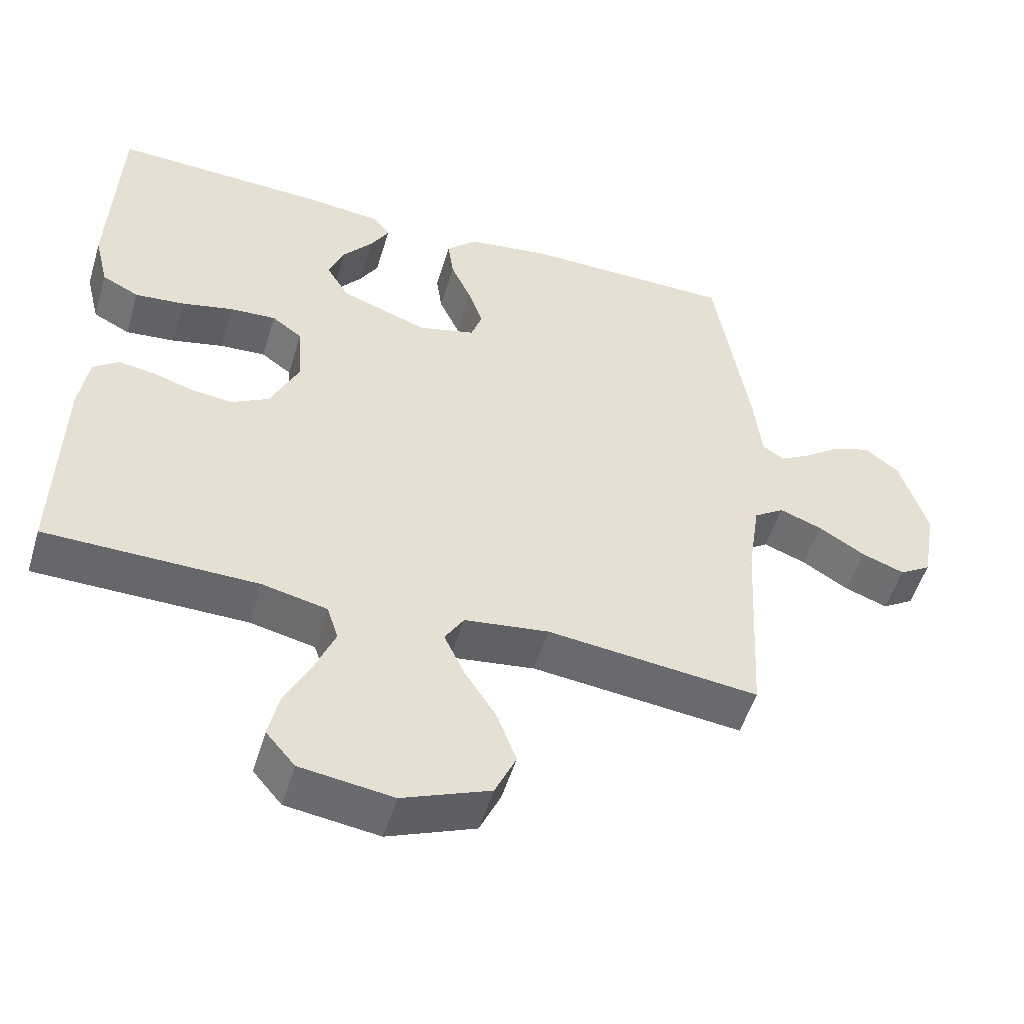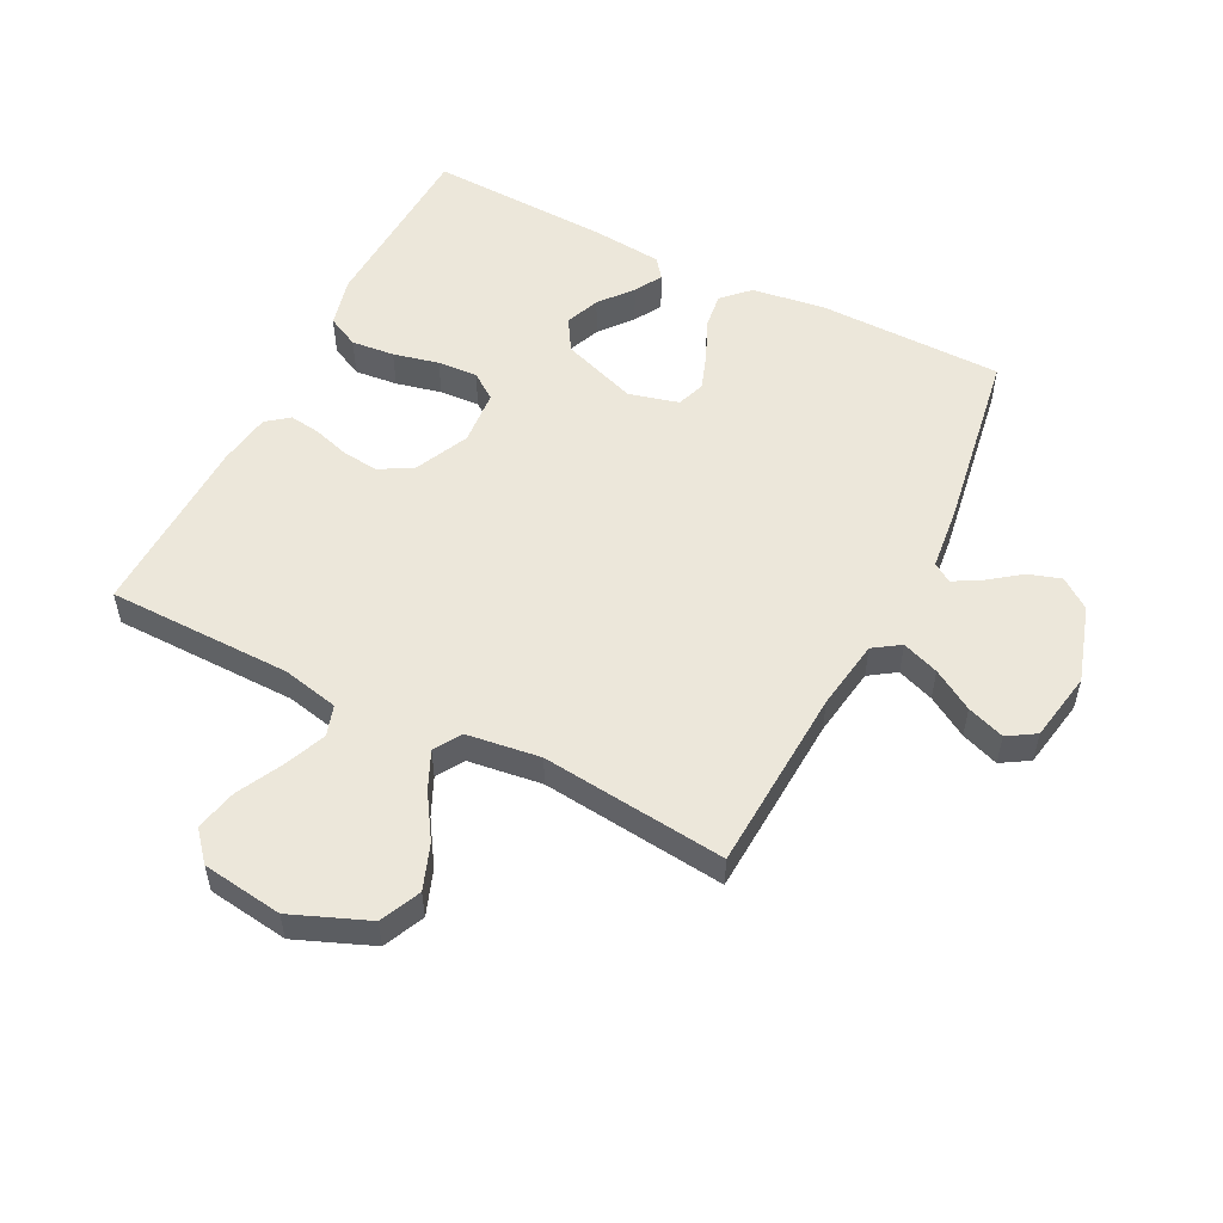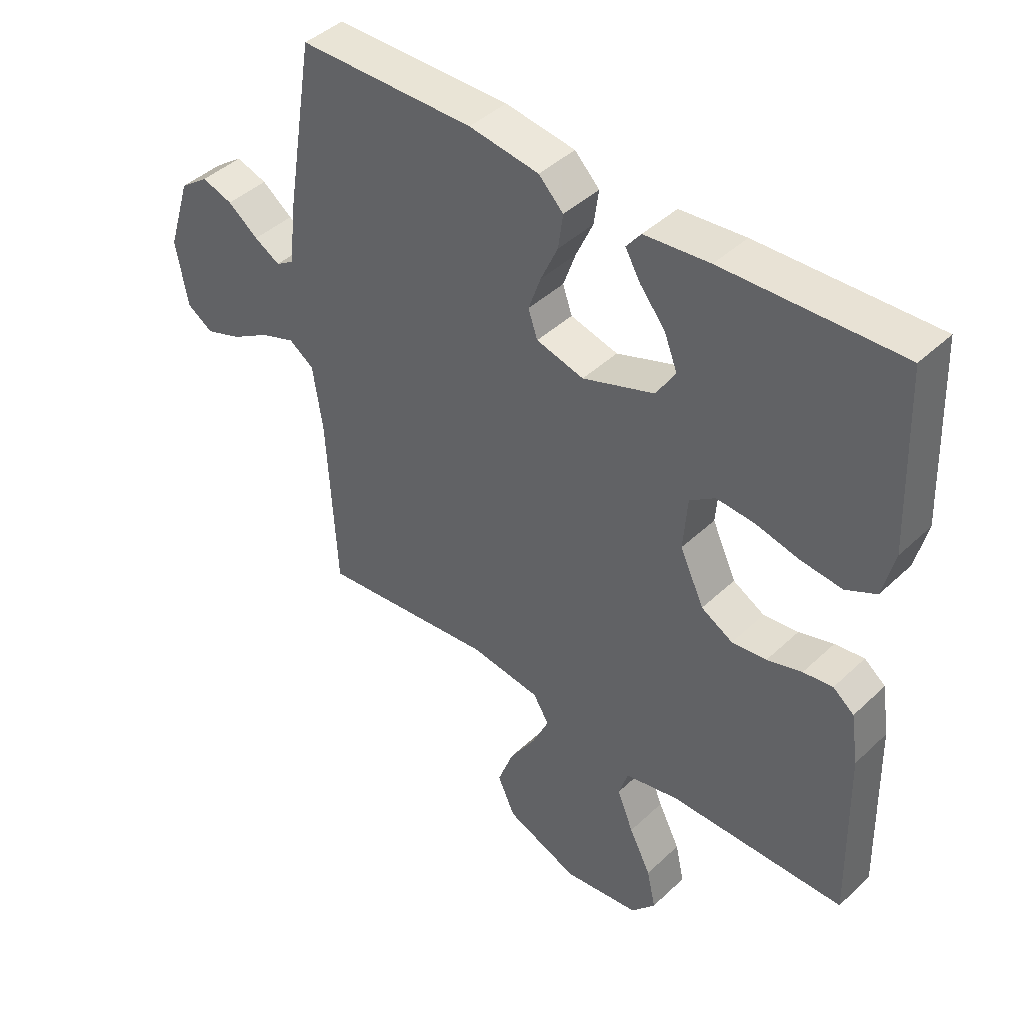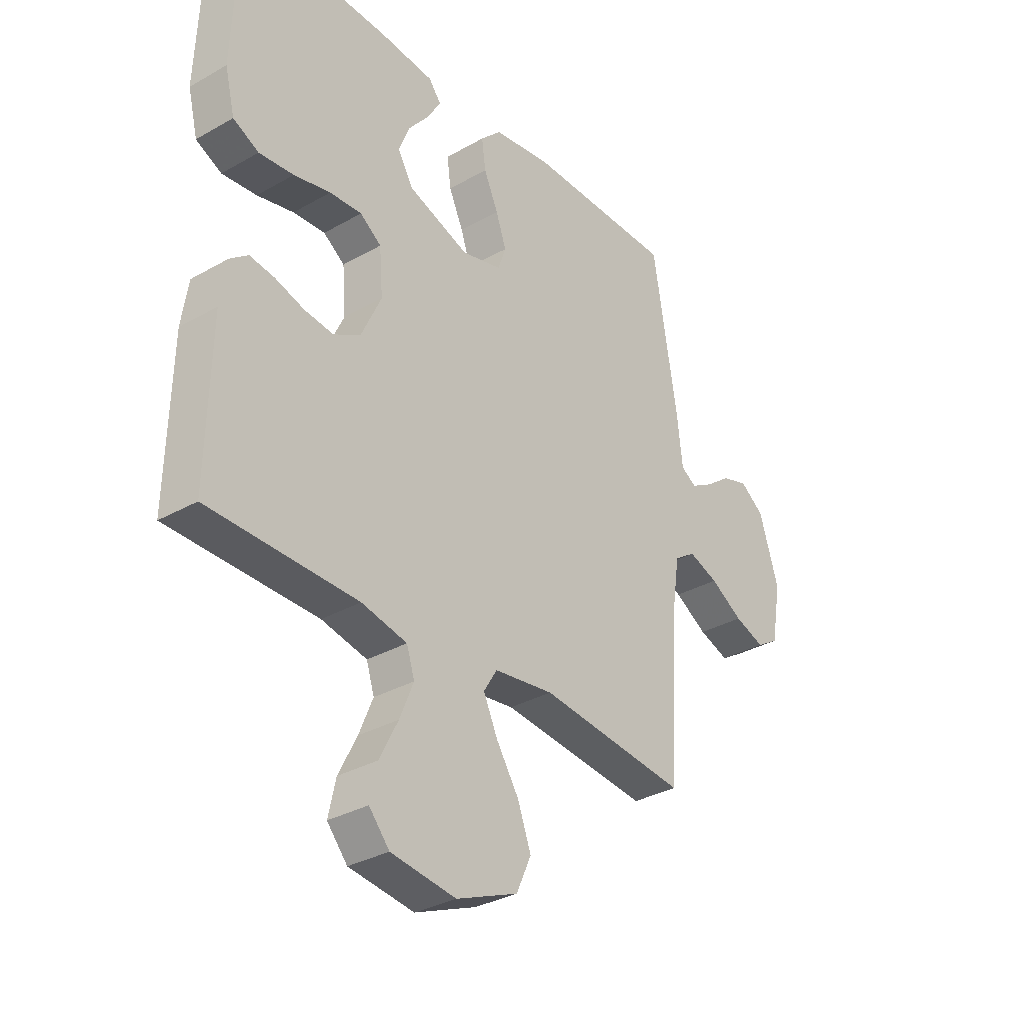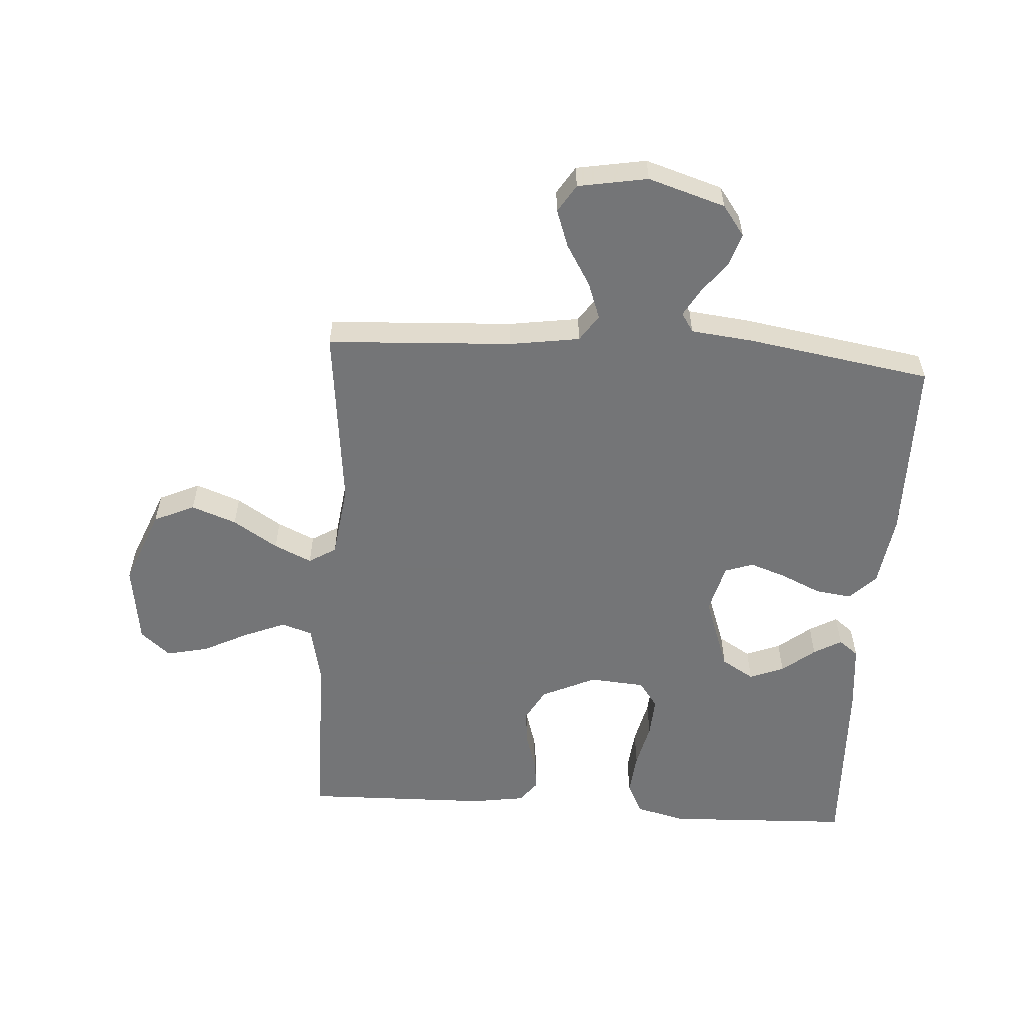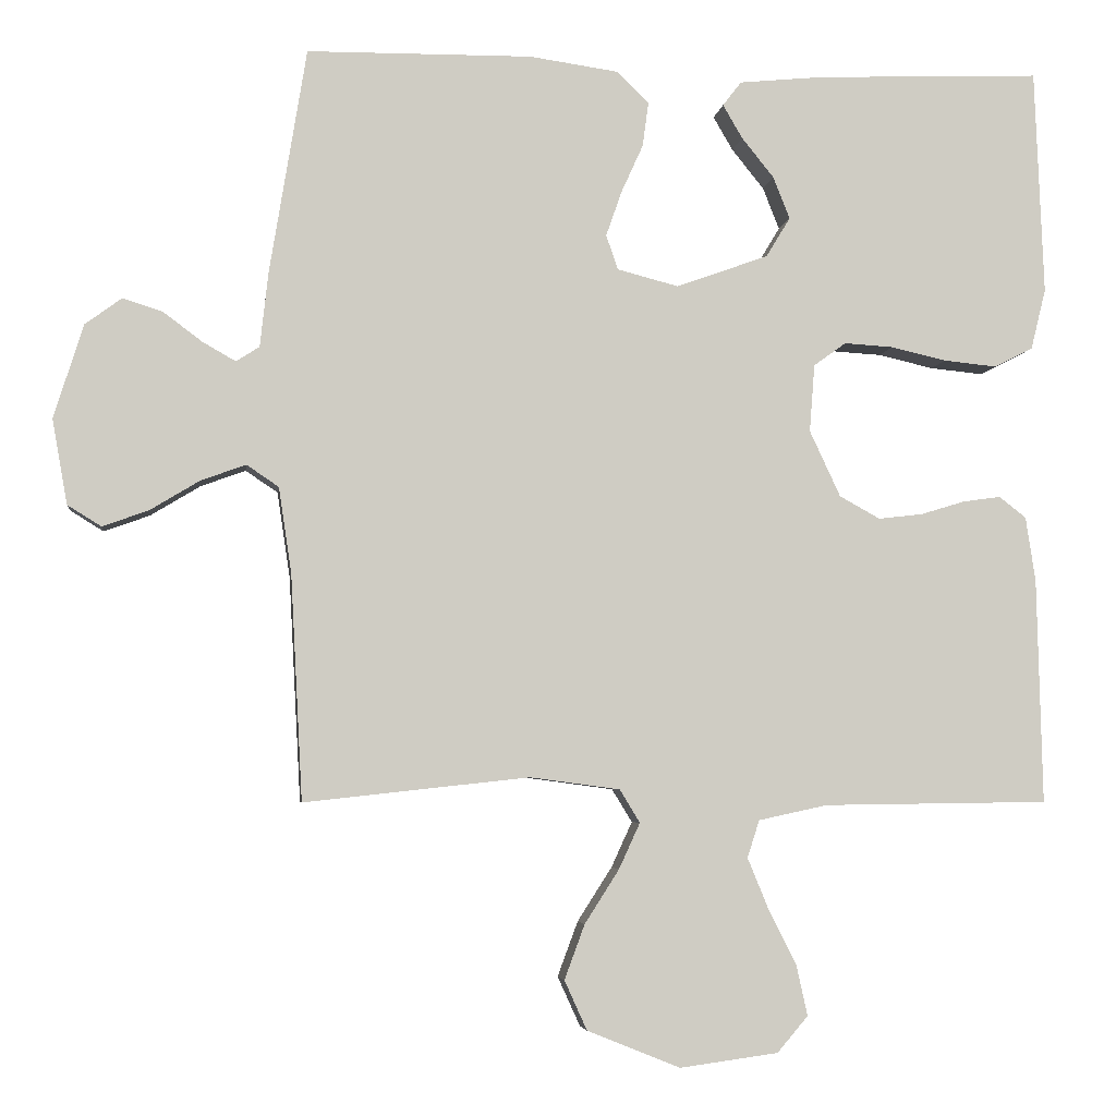
<metadata>
{"format":"obj","ext":"obj","renderer":"f3d","projection":"perspective","resolution":1024,"background":"white","views":[{"elev":-52.1,"azim":163.3,"up":"+Z"},{"elev":53.6,"azim":-153.1,"up":"+Y"},{"elev":43.2,"azim":42.1,"up":"+Z"},{"elev":-32.5,"azim":128.4,"up":"+Z"},{"elev":-56.4,"azim":-93.8,"up":"+Y"},{"elev":-4.7,"azim":-7.3,"up":"+Z"}]}
</metadata>
<code>
v -0.5 0.07 0.5
v -0.2 0.07 0.503
v -0.081 0.07 0.486
v -0.039 0.07 0.444
v -0.047 0.07 0.385
v -0.076 0.07 0.321
v -0.097 0.07 0.261
v -0.081 0.07 0.215
v 0 0.07 0.194
v 0.123 0.07 0.238
v 0.155 0.07 0.291
v 0.133 0.07 0.347
v 0.09 0.07 0.4
v 0.064 0.07 0.445
v 0.089 0.07 0.477
v 0.2 0.07 0.488
v 0.5 0.07 0.5
v 0.512 0.07 0.2
v 0.492 0.07 0.119
v 0.44 0.07 0.093
v 0.37 0.07 0.1
v 0.296 0.07 0.117
v 0.231 0.07 0.121
v 0.188 0.07 0.09
v 0.181 0.07 0
v 0.222 0.07 -0.088
v 0.276 0.07 -0.118
v 0.335 0.07 -0.111
v 0.394 0.07 -0.093
v 0.444 0.07 -0.086
v 0.48 0.07 -0.114
v 0.493 0.07 -0.2
v 0.5 0.07 -0.5
v 0.2 0.07 -0.504
v 0.108 0.07 -0.524
v 0.092 0.07 -0.574
v 0.12 0.07 -0.642
v 0.157 0.07 -0.715
v 0.172 0.07 -0.783
v 0.131 0.07 -0.831
v 0 0.07 -0.849
v -0.124 0.07 -0.799
v -0.154 0.07 -0.733
v -0.127 0.07 -0.66
v -0.081 0.07 -0.588
v -0.053 0.07 -0.527
v -0.08 0.07 -0.483
v -0.2 0.07 -0.467
v -0.5 0.07 -0.5
v -0.516 0.07 -0.2
v -0.533 0.07 -0.086
v -0.576 0.07 -0.057
v -0.636 0.07 -0.079
v -0.702 0.07 -0.119
v -0.763 0.07 -0.141
v -0.808 0.07 -0.113
v -0.828 0.07 0
v -0.789 0.07 0.125
v -0.74 0.07 0.161
v -0.687 0.07 0.144
v -0.635 0.07 0.105
v -0.591 0.07 0.08
v -0.56 0.07 0.1
v -0.549 0.07 0.2
v -0.5 0 0.5
v -0.2 0 0.503
v -0.081 0 0.486
v -0.039 0 0.444
v -0.047 0 0.385
v -0.076 0 0.321
v -0.097 0 0.261
v -0.081 0 0.215
v 0 0 0.194
v 0.123 0 0.238
v 0.155 0 0.291
v 0.133 0 0.347
v 0.09 0 0.4
v 0.064 0 0.445
v 0.089 0 0.477
v 0.2 0 0.488
v 0.5 0 0.5
v 0.512 0 0.2
v 0.492 0 0.119
v 0.44 0 0.093
v 0.37 0 0.1
v 0.296 0 0.117
v 0.231 0 0.121
v 0.188 0 0.09
v 0.181 0 0
v 0.222 0 -0.088
v 0.276 0 -0.118
v 0.335 0 -0.111
v 0.394 0 -0.093
v 0.444 0 -0.086
v 0.48 0 -0.114
v 0.493 0 -0.2
v 0.5 0 -0.5
v 0.2 0 -0.504
v 0.108 0 -0.524
v 0.092 0 -0.574
v 0.12 0 -0.642
v 0.157 0 -0.715
v 0.172 0 -0.783
v 0.131 0 -0.831
v 0 0 -0.849
v -0.124 0 -0.799
v -0.154 0 -0.733
v -0.127 0 -0.66
v -0.081 0 -0.588
v -0.053 0 -0.527
v -0.08 0 -0.483
v -0.2 0 -0.467
v -0.5 0 -0.5
v -0.516 0 -0.2
v -0.533 0 -0.086
v -0.576 0 -0.057
v -0.636 0 -0.079
v -0.702 0 -0.119
v -0.763 0 -0.141
v -0.808 0 -0.113
v -0.828 0 0
v -0.789 0 0.125
v -0.74 0 0.161
v -0.687 0 0.144
v -0.635 0 0.105
v -0.591 0 0.08
v -0.56 0 0.1
v -0.549 0 0.2
f 4 5 6
f 3 4 6
f 2 3 6
f 1 2 6
f 64 1 6
f 63 64 6
f 62 63 6 7
f 59 60 61
f 58 59 61
f 57 58 61
f 56 57 61
f 55 56 61
f 54 55 61
f 53 54 61
f 52 53 61 62
f 62 7 8
f 52 62 8
f 51 52 8
f 48 49 50
f 51 8 9
f 50 51 9
f 48 50 9
f 47 48 9
f 43 44 45
f 42 43 45
f 41 42 45
f 40 41 45
f 39 40 45
f 38 39 45
f 37 38 45
f 36 37 45 46
f 47 9 10
f 46 47 10
f 36 46 10
f 35 36 10
f 32 33 34
f 31 32 34
f 30 31 34
f 29 30 34
f 28 29 34
f 27 28 34 35
f 20 21 22
f 19 20 22
f 18 19 22
f 17 18 22
f 16 17 22
f 15 16 22
f 14 15 22
f 12 13 14
f 12 14 22
f 11 12 22 23
f 26 27 35
f 25 26 35
f 35 10 11
f 25 35 11
f 24 25 11
f 11 23 24
f 70 69 68
f 70 68 67
f 70 67 66
f 70 66 65
f 70 65 128
f 70 128 127
f 71 70 127 126
f 125 124 123
f 125 123 122
f 125 122 121
f 125 121 120
f 125 120 119
f 125 119 118
f 125 118 117
f 126 125 117 116
f 72 71 126
f 72 126 116
f 72 116 115
f 114 113 112
f 73 72 115
f 73 115 114
f 73 114 112
f 73 112 111
f 109 108 107
f 109 107 106
f 109 106 105
f 109 105 104
f 109 104 103
f 109 103 102
f 109 102 101
f 110 109 101 100
f 74 73 111
f 74 111 110
f 74 110 100
f 74 100 99
f 98 97 96
f 98 96 95
f 98 95 94
f 98 94 93
f 98 93 92
f 99 98 92 91
f 86 85 84
f 86 84 83
f 86 83 82
f 86 82 81
f 86 81 80
f 86 80 79
f 86 79 78
f 78 77 76
f 86 78 76
f 87 86 76 75
f 99 91 90
f 99 90 89
f 75 74 99
f 75 99 89
f 75 89 88
f 88 87 75
f 1 65 66 2
f 2 66 67 3
f 3 67 68 4
f 4 68 69 5
f 5 69 70 6
f 6 70 71 7
f 7 71 72 8
f 8 72 73 9
f 9 73 74 10
f 10 74 75 11
f 11 75 76 12
f 12 76 77 13
f 13 77 78 14
f 14 78 79 15
f 15 79 80 16
f 16 80 81 17
f 17 81 82 18
f 18 82 83 19
f 19 83 84 20
f 20 84 85 21
f 21 85 86 22
f 22 86 87 23
f 23 87 88 24
f 24 88 89 25
f 25 89 90 26
f 26 90 91 27
f 27 91 92 28
f 28 92 93 29
f 29 93 94 30
f 30 94 95 31
f 31 95 96 32
f 32 96 97 33
f 33 97 98 34
f 34 98 99 35
f 35 99 100 36
f 36 100 101 37
f 37 101 102 38
f 38 102 103 39
f 39 103 104 40
f 40 104 105 41
f 41 105 106 42
f 42 106 107 43
f 43 107 108 44
f 44 108 109 45
f 45 109 110 46
f 46 110 111 47
f 47 111 112 48
f 48 112 113 49
f 49 113 114 50
f 50 114 115 51
f 51 115 116 52
f 52 116 117 53
f 53 117 118 54
f 54 118 119 55
f 55 119 120 56
f 56 120 121 57
f 57 121 122 58
f 58 122 123 59
f 59 123 124 60
f 60 124 125 61
f 61 125 126 62
f 62 126 127 63
f 63 127 128 64
f 64 128 65 1

</code>
